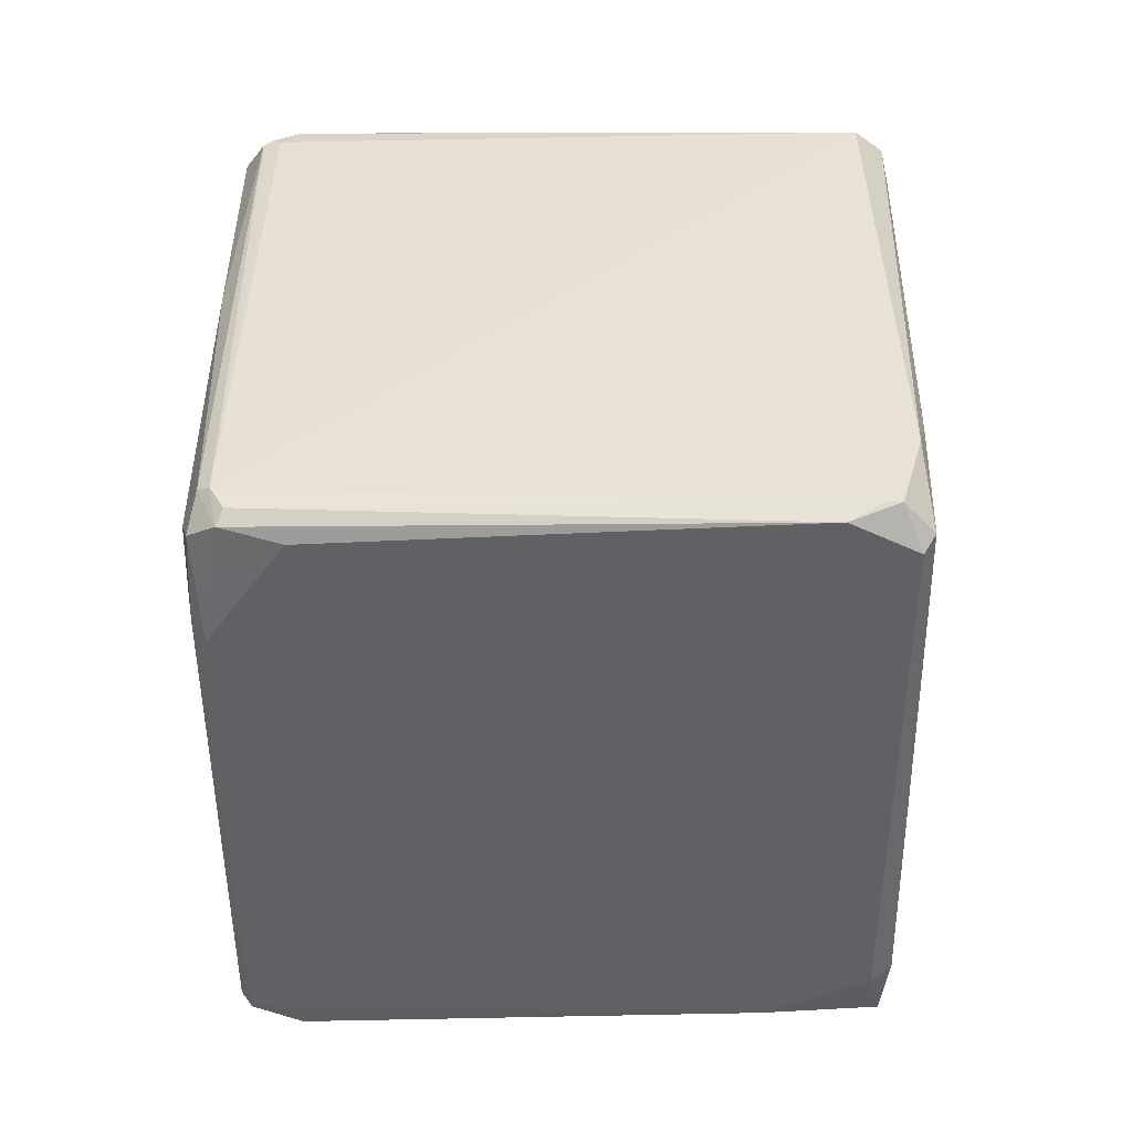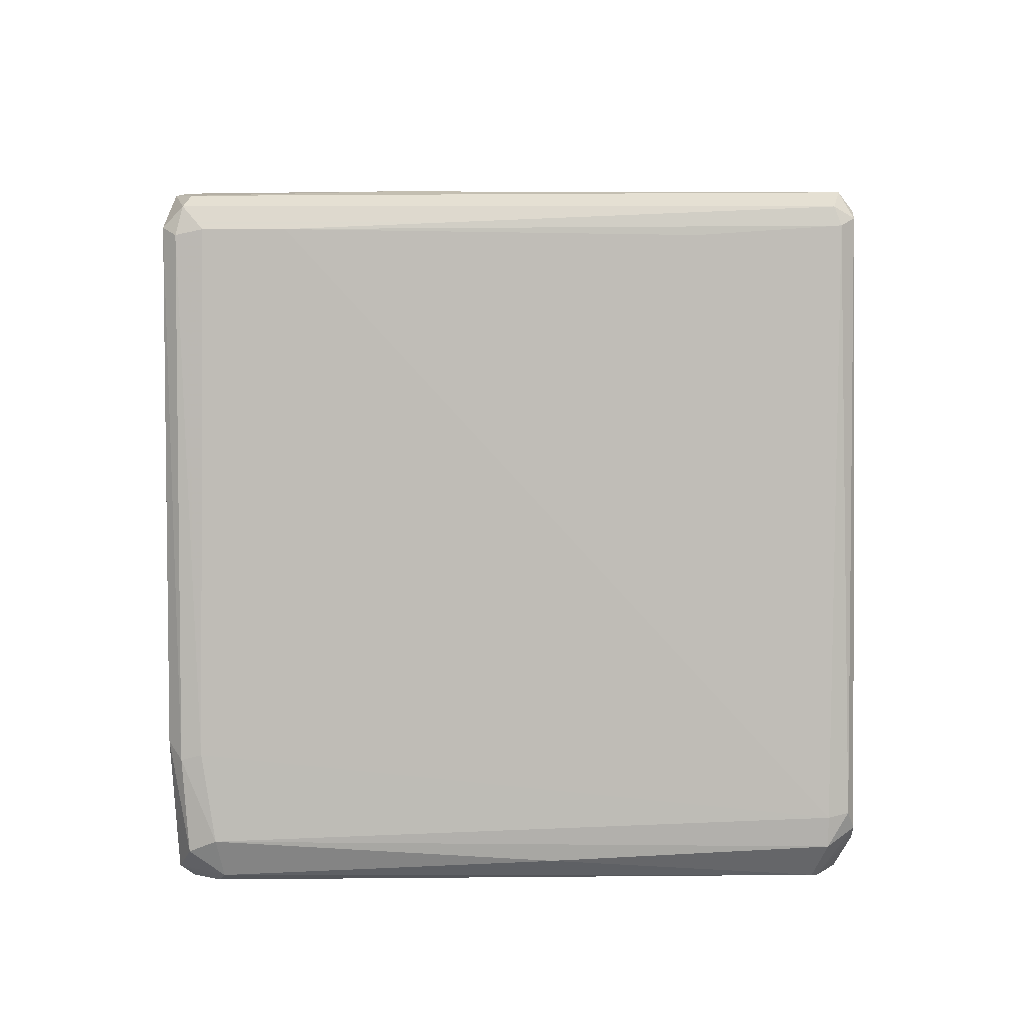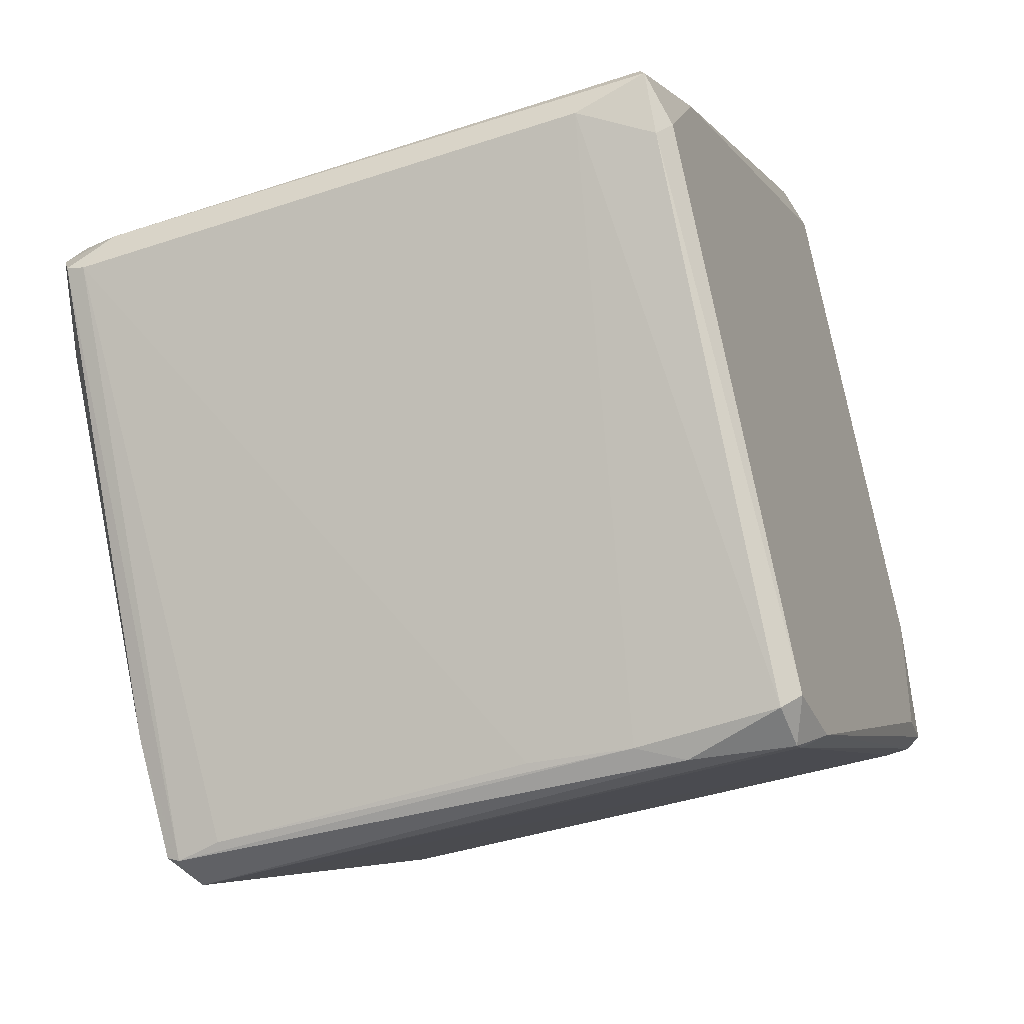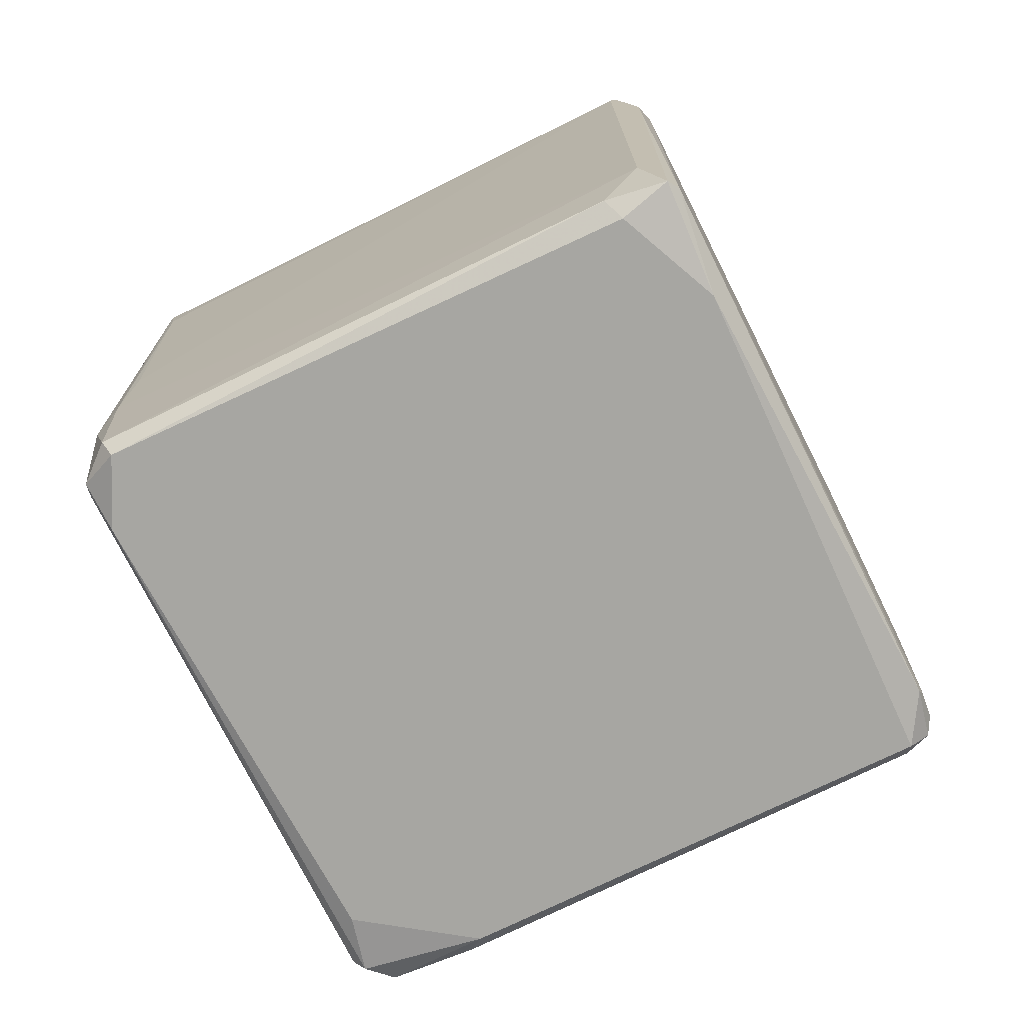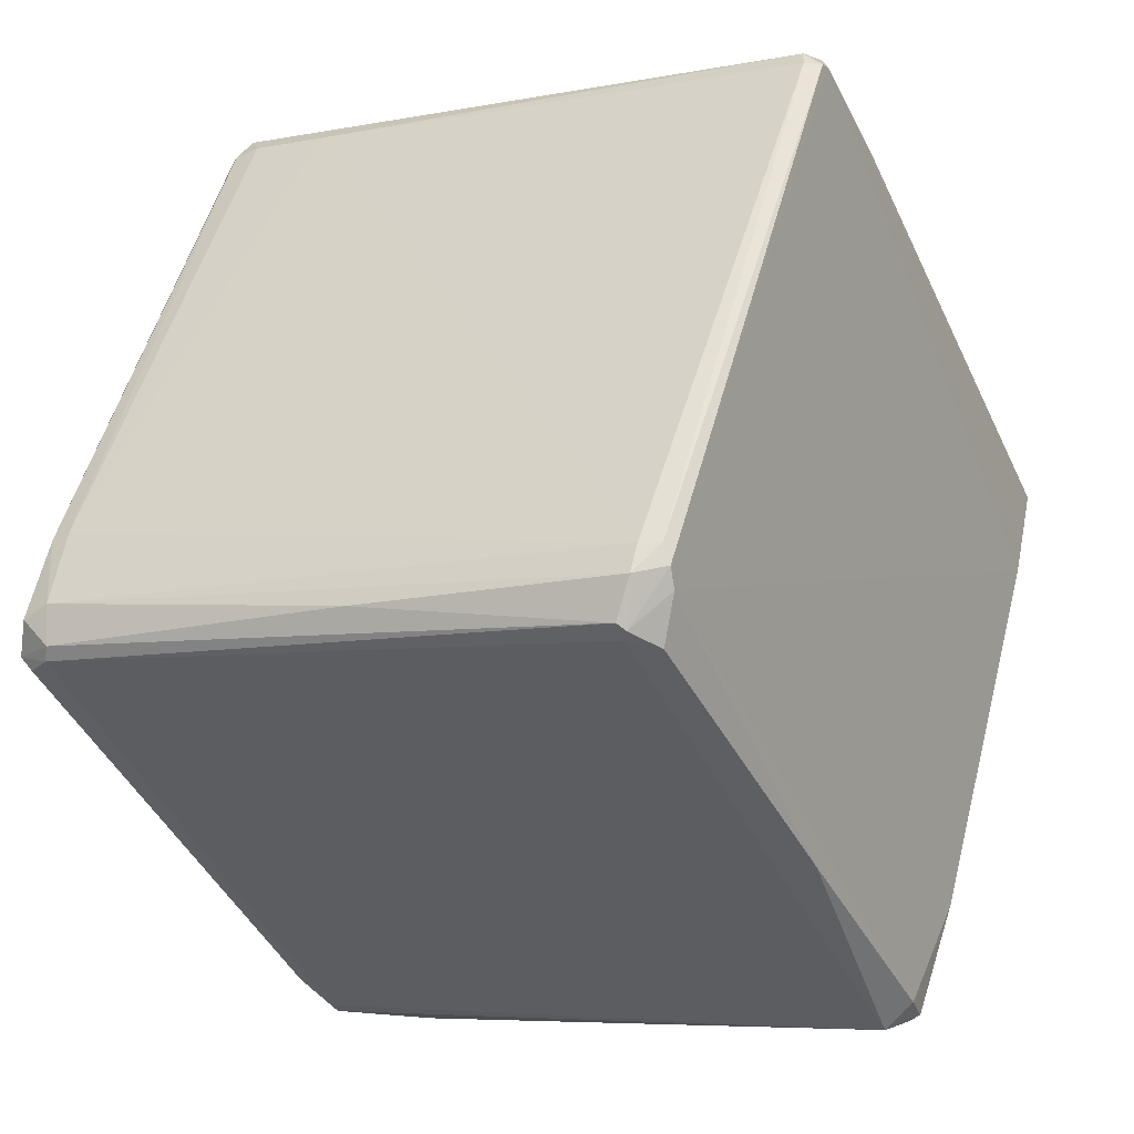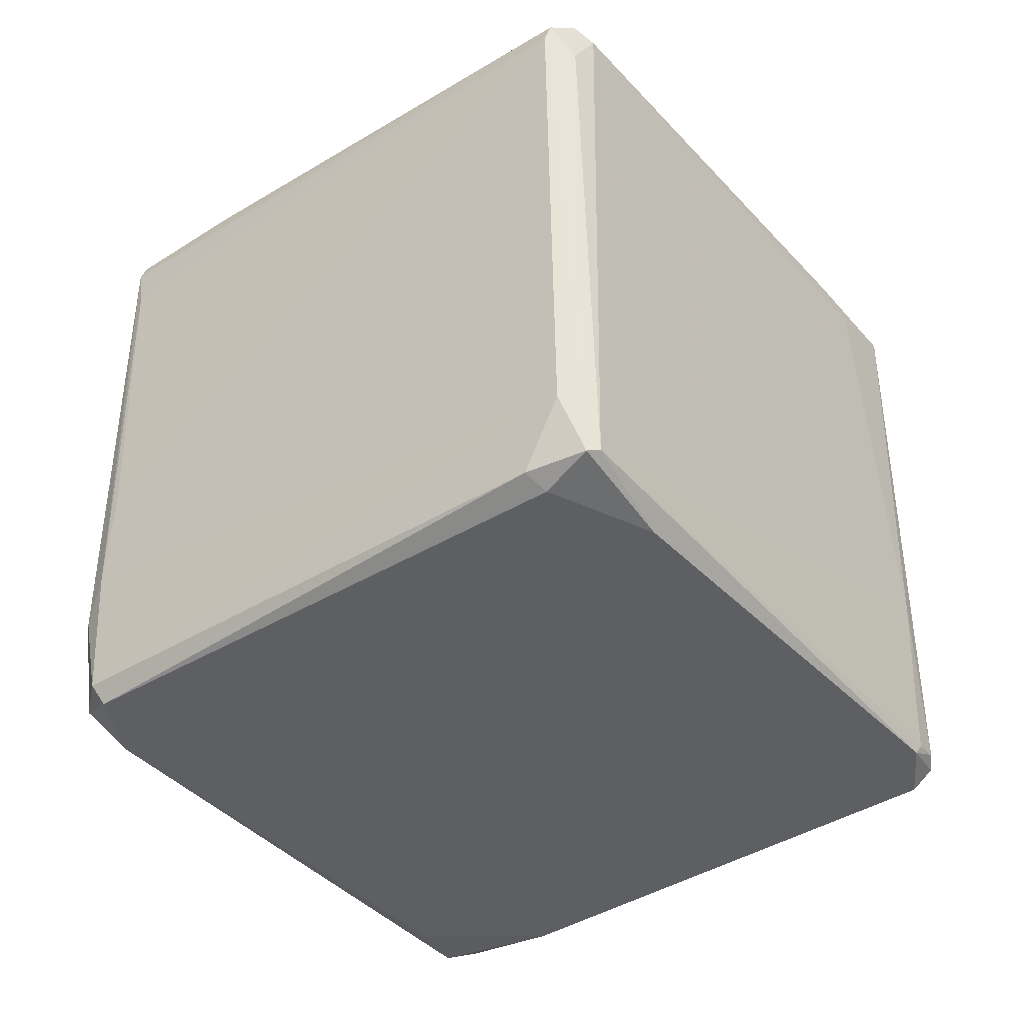
<metadata>
{"format":"obj","ext":"obj","renderer":"f3d","projection":"perspective","resolution":1024,"background":"white","views":[{"elev":-49.9,"azim":-32.2,"up":"+Z"},{"elev":37.9,"azim":-90.0,"up":"+Y"},{"elev":-40.5,"azim":112.5,"up":"+Y"},{"elev":-74.0,"azim":83.4,"up":"+Z"},{"elev":-6.8,"azim":-60.5,"up":"+Y"},{"elev":-41.5,"azim":94.2,"up":"+Z"}]}
</metadata>
<code>
o convex_0
v -0.01758 -0.02494 -0.00036
v -0.02169 0.008703 0.02506
v -0.0222 0.008187 0.02558
v -0.001145 -0.005938 0.02481
v -0.02066 0.007932 -0.000101
v -0.03582 -0.01338 0.02455
v -0.01425 -0.02597 0.02532
v -0.001403 -0.004911 0.000158
v -0.03608 -0.01184 0.000411
v -0.01425 -0.02571 0.000414
v -0.02349 0.008187 0.001183
v -0.0353 -0.01056 0.02558
v -0.01579 -0.02648 0.02455
v -0.03608 -0.01338 0.00144
v -0.001916 -0.00414 0.02455
v -0.003714 -0.008249 0.02558
v -0.02323 0.008187 0.02506
v -0.03351 -0.008507 -0.00036
v -0.002946 -0.006454 -0.00036
v -0.03505 -0.0121 0.02584
v -0.001403 -0.005938 0.002981
v -0.03556 -0.01056 0.02481
v -0.01656 -0.02597 0.000414
v -0.01399 -0.02597 0.02301
v -0.02298 0.007928 -0.00036
v -0.001661 -0.004398 0.000414
v -0.03608 -0.01133 0.00144
v -0.02118 0.008442 0.008118
v -0.01553 -0.02546 0.02558
v -0.001145 -0.006196 0.02404
v -0.03556 -0.01313 -0.000101
v -0.001661 -0.004911 0.02532
v -0.01425 -0.02597 0.006064
v -0.0145 -0.0252 -0.00036
v -0.03633 -0.0121 0.01428
v -0.02272 0.008703 0.000414
v -0.01912 0.00716 0.0243
v -0.01502 -0.02648 0.004266
v -0.03556 -0.01364 0.0243
v -0.03479 -0.0139 0.02532
v -0.002429 -0.007222 0.000158
v -0.005512 -0.0026 -0.00036
v -0.001145 -0.004911 0.02276
v -0.03325 -0.0139 -0.00036
v -0.03428 -0.008765 0.000155
v -0.01168 -0.02186 0.02558
v -0.02349 0.008187 0.004266
v -0.02272 0.008703 0.02481
v -0.03608 -0.01159 0.02481
v -0.01425 -0.02623 0.02481
v -0.02092 0.008187 0.000414
v -0.03556 -0.01364 0.000411
v -0.01399 -0.02571 0.01018
v -0.03428 -0.008507 0.000924
v -0.024 -0.02058 0.02558
v -0.03633 -0.01287 0.001696
v -0.03608 -0.01313 0.0243
v -0.02349 0.007928 0.01967
v -0.02349 0.007928 0.000158
v -0.02195 0.008703 0.000671
v -0.02272 0.008187 0.02558
v -0.01604 -0.02623 0.000414
v -0.01784 0.006131 0.02532
v -0.0353 -0.01133 0.02584
f 61 12 64
f 1 18 19
f 12 17 22
f 13 14 23
f 19 18 25
f 13 7 29
f 21 8 30
f 9 18 31
f 3 16 32
f 16 4 32
f 10 21 33
f 1 19 34
f 5 25 36
f 2 15 37
f 15 26 37
f 28 2 37
f 26 28 37
f 10 33 38
f 6 14 39
f 14 13 39
f 20 6 40
f 6 39 40
f 39 13 40
f 19 8 41
f 8 21 41
f 21 10 41
f 10 34 41
f 34 19 41
f 8 19 42
f 25 5 42
f 19 25 42
f 5 26 42
f 26 8 42
f 8 26 43
f 26 15 43
f 4 30 43
f 30 8 43
f 15 32 43
f 32 4 43
f 18 1 44
f 1 31 44
f 31 18 44
f 18 9 45
f 25 18 45
f 9 27 45
f 4 16 46
f 16 20 46
f 29 7 46
f 20 29 46
f 36 11 47
f 36 47 48
f 2 36 48
f 47 17 48
f 12 22 49
f 22 27 49
f 27 35 49
f 7 13 50
f 30 4 50
f 24 30 50
f 33 24 50
f 13 38 50
f 38 33 50
f 4 46 50
f 46 7 50
f 26 5 51
f 28 26 51
f 1 23 52
f 23 14 52
f 14 31 52
f 31 1 52
f 21 30 53
f 30 24 53
f 33 21 53
f 24 33 53
f 27 22 54
f 45 27 54
f 22 47 54
f 47 11 54
f 13 29 55
f 29 20 55
f 20 40 55
f 40 13 55
f 27 9 56
f 9 31 56
f 31 14 56
f 35 27 56
f 35 56 57
f 14 6 57
f 6 49 57
f 49 35 57
f 56 14 57
f 22 17 58
f 17 47 58
f 47 22 58
f 11 36 59
f 36 25 59
f 25 45 59
f 54 11 59
f 45 54 59
f 2 28 60
f 36 2 60
f 5 36 60
f 51 5 60
f 28 51 60
f 3 2 61
f 17 12 61
f 2 48 61
f 48 17 61
f 23 1 62
f 13 23 62
f 34 10 62
f 1 34 62
f 10 38 62
f 38 13 62
f 2 3 63
f 15 2 63
f 3 32 63
f 32 15 63
f 16 3 64
f 6 20 64
f 20 16 64
f 12 49 64
f 49 6 64
f 3 61 64

</code>
